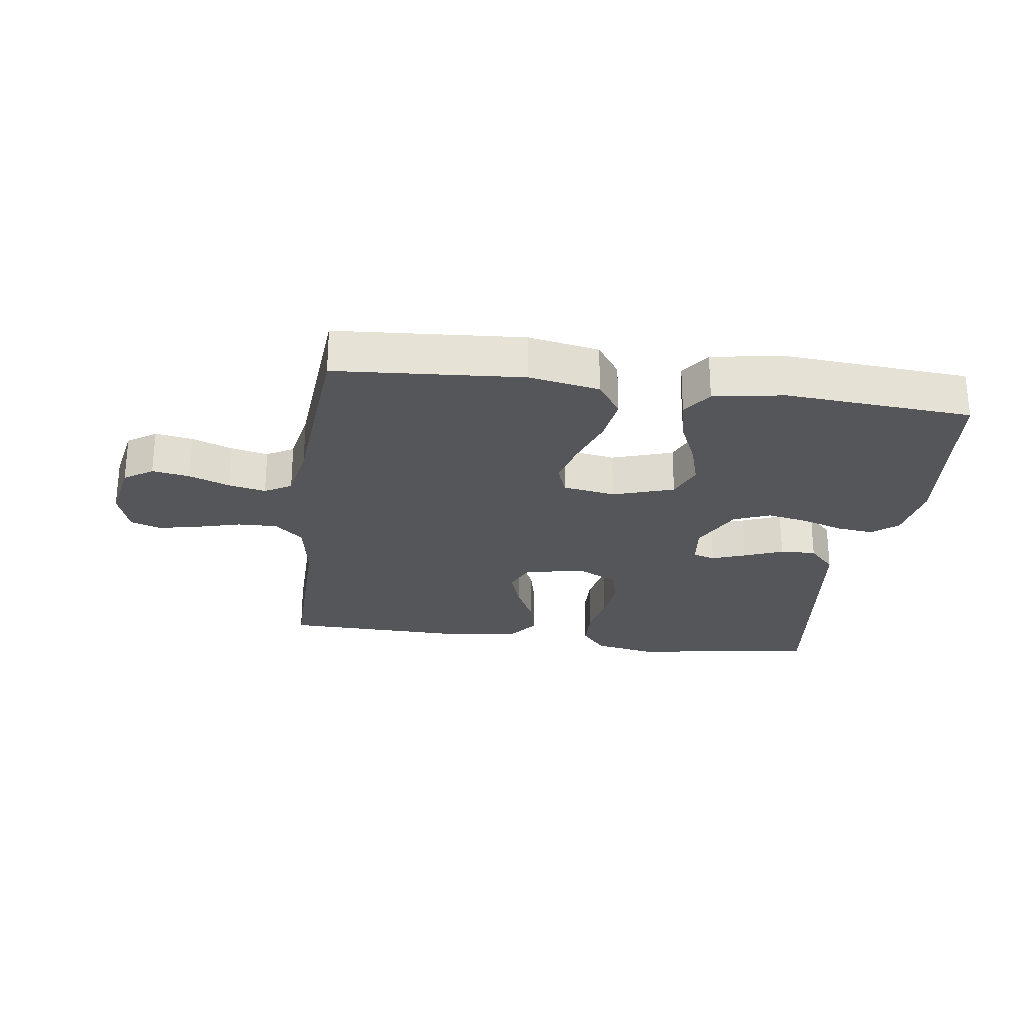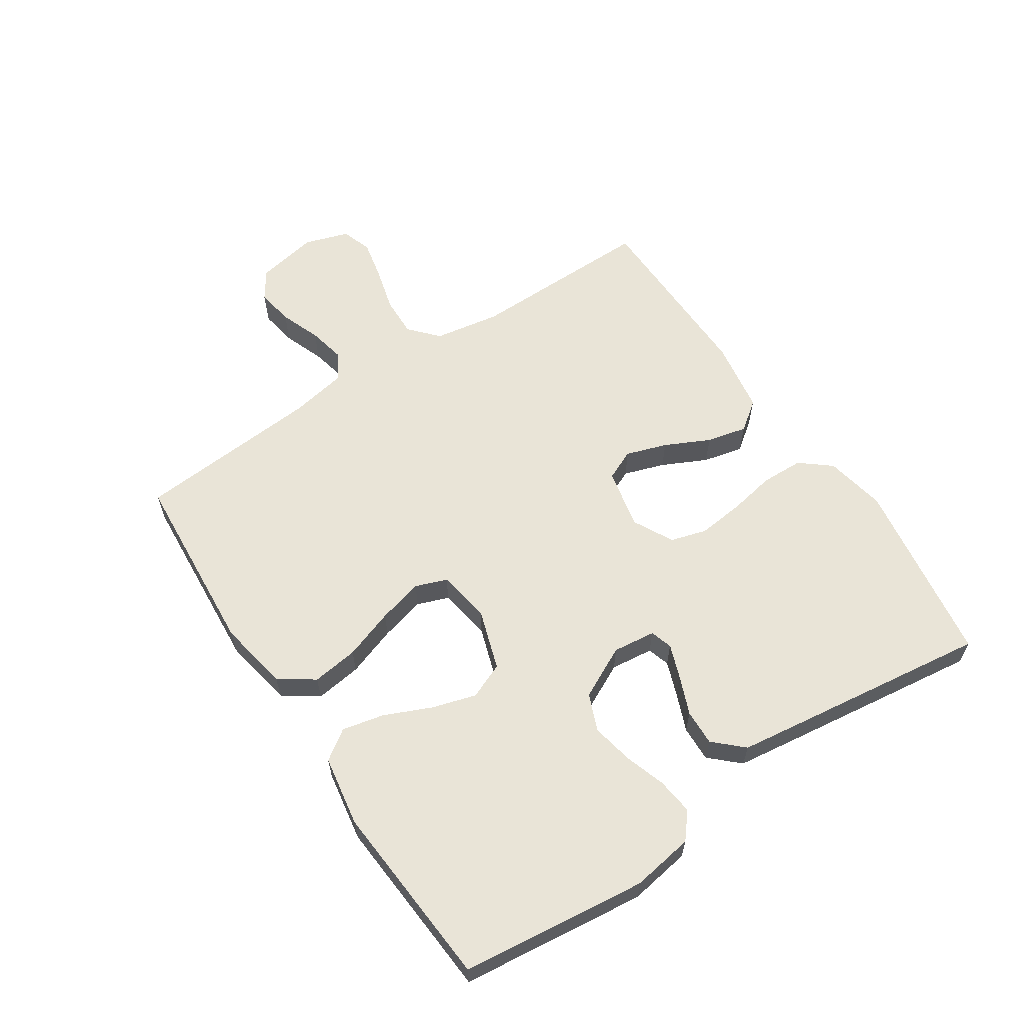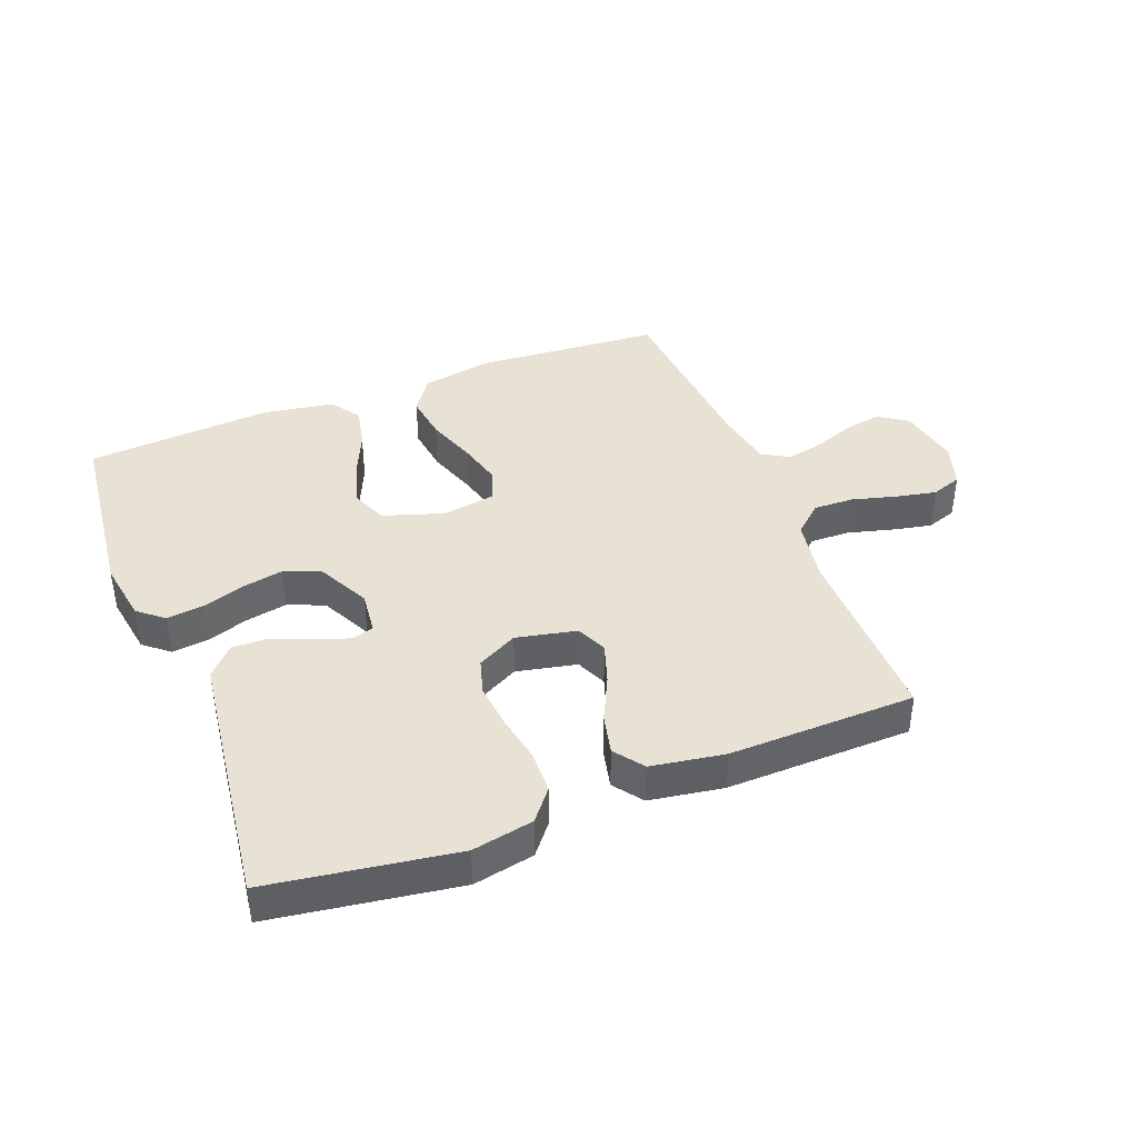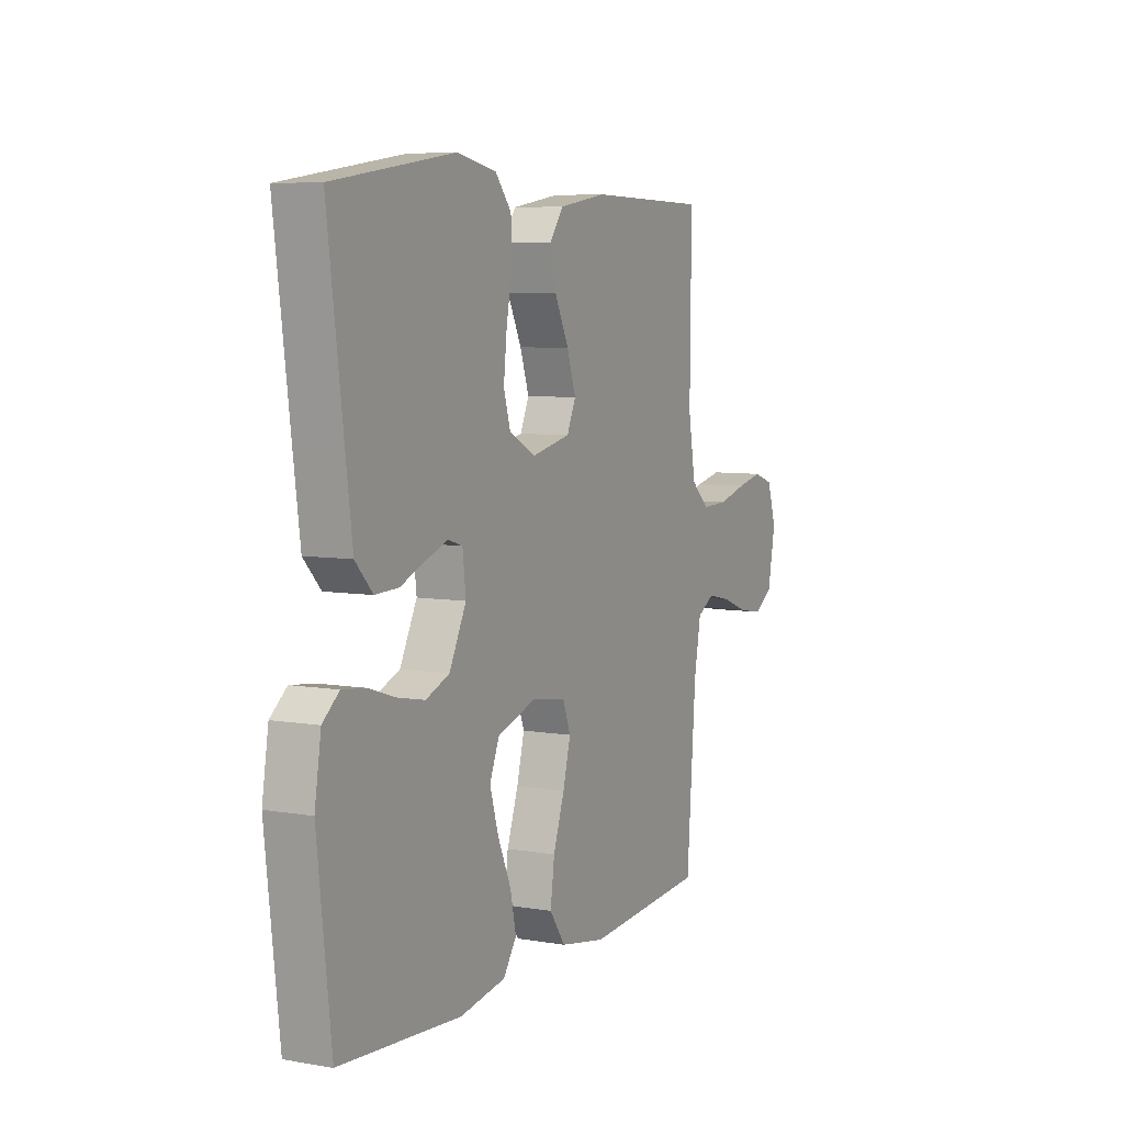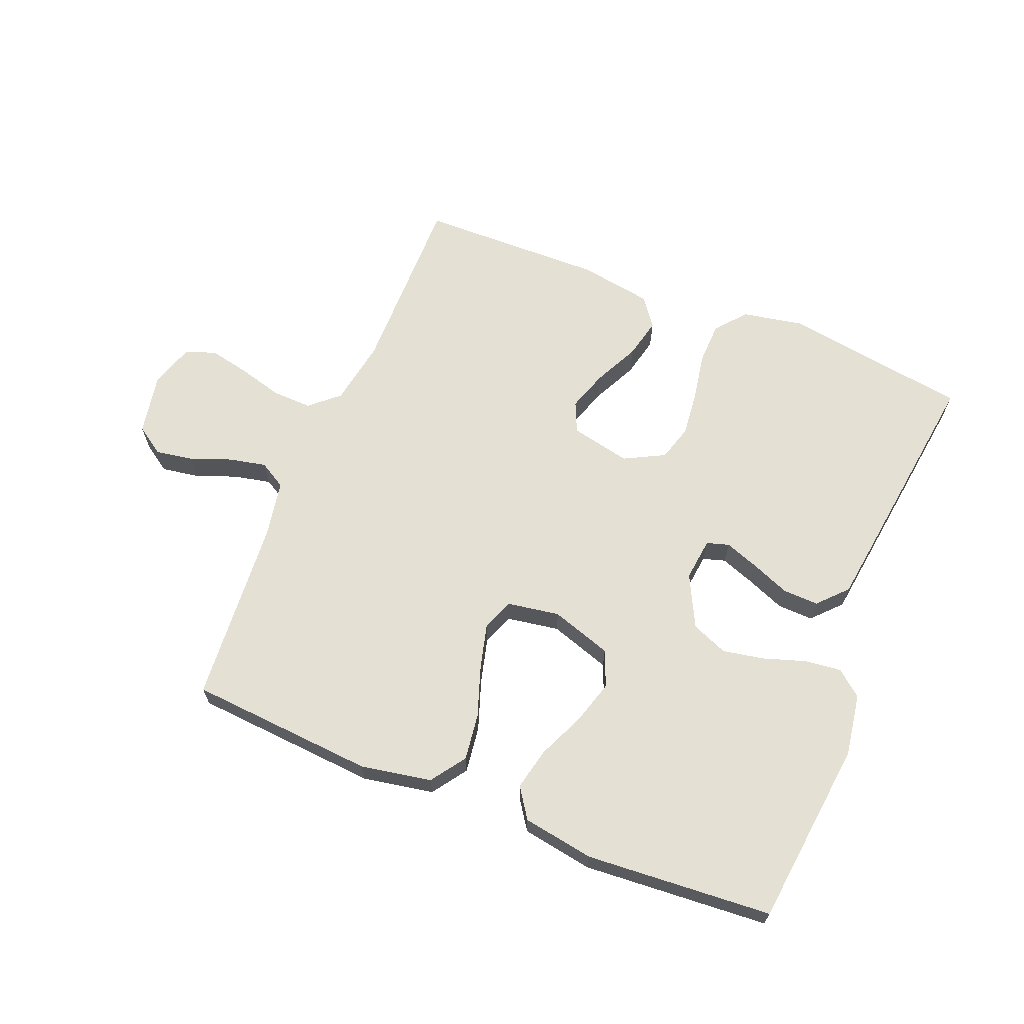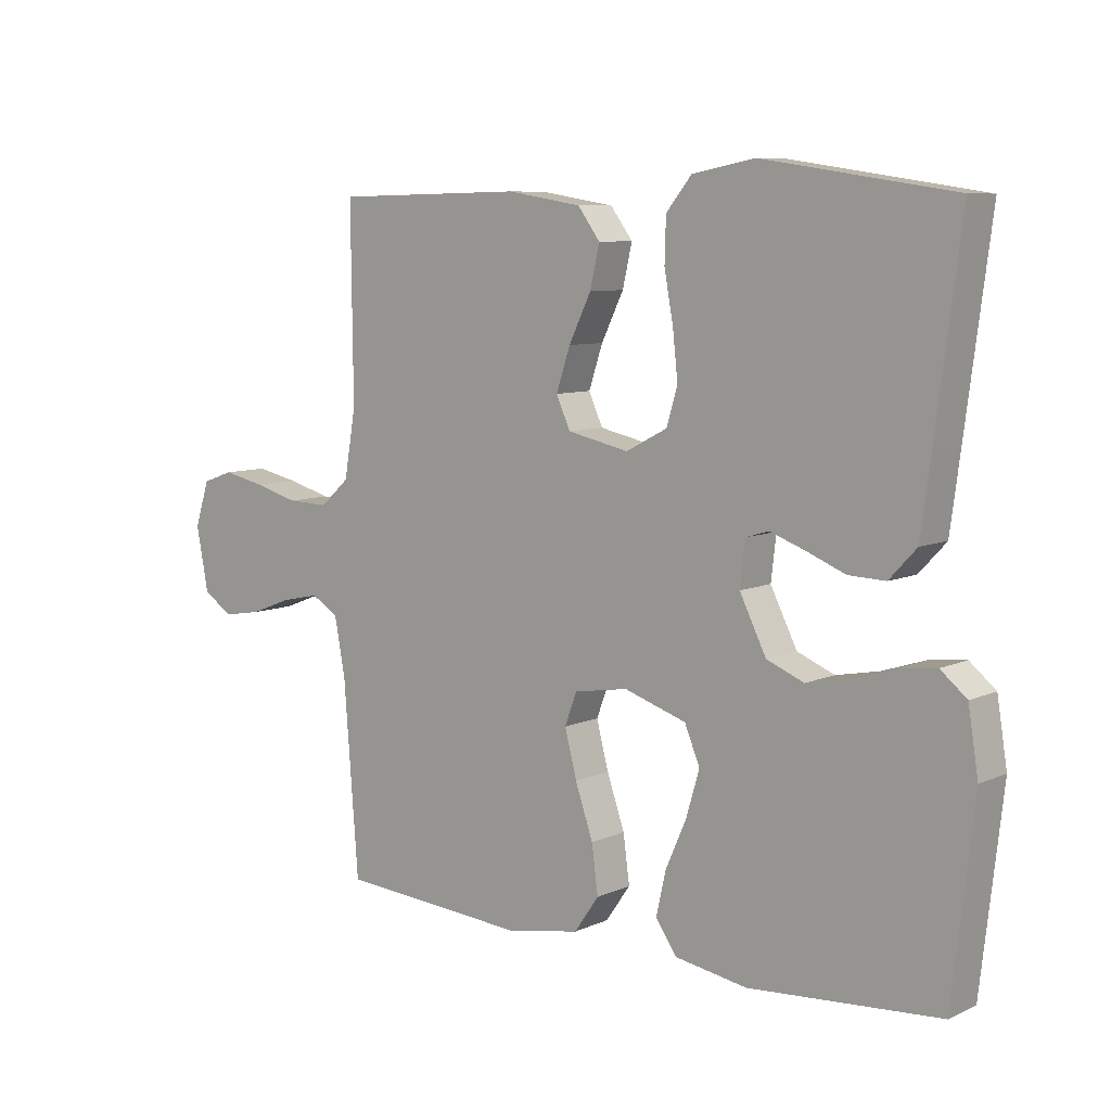
<metadata>
{"format":"obj","ext":"obj","renderer":"f3d","projection":"perspective","resolution":1024,"background":"white","views":[{"elev":-25.9,"azim":172.1,"up":"+Y"},{"elev":61.0,"azim":-123.5,"up":"+Y"},{"elev":40.7,"azim":-21.3,"up":"+Y"},{"elev":6.7,"azim":-63.3,"up":"+Z"},{"elev":65.5,"azim":-157.9,"up":"+Y"},{"elev":8.0,"azim":-140.6,"up":"+Z"}]}
</metadata>
<code>
v -0.5 0.07 0.5
v -0.2 0.07 0.545
v -0.102 0.07 0.526
v -0.062 0.07 0.477
v -0.06 0.07 0.409
v -0.074 0.07 0.333
v -0.082 0.07 0.259
v -0.065 0.07 0.201
v 0 0.07 0.167
v 0.097 0.07 0.188
v 0.119 0.07 0.237
v 0.097 0.07 0.303
v 0.062 0.07 0.375
v 0.047 0.07 0.44
v 0.082 0.07 0.487
v 0.2 0.07 0.506
v 0.5 0.07 0.5
v 0.497 0.07 0.2
v 0.515 0.07 0.094
v 0.561 0.07 0.053
v 0.626 0.07 0.055
v 0.696 0.07 0.074
v 0.762 0.07 0.088
v 0.811 0.07 0.071
v 0.834 0.07 0
v 0.815 0.07 -0.1
v 0.769 0.07 -0.131
v 0.709 0.07 -0.121
v 0.643 0.07 -0.096
v 0.583 0.07 -0.083
v 0.54 0.07 -0.108
v 0.523 0.07 -0.2
v 0.5 0.07 -0.5
v 0.2 0.07 -0.522
v 0.086 0.07 -0.501
v 0.047 0.07 -0.445
v 0.057 0.07 -0.37
v 0.085 0.07 -0.289
v 0.104 0.07 -0.216
v 0.085 0.07 -0.165
v 0 0.07 -0.151
v -0.098 0.07 -0.183
v -0.122 0.07 -0.241
v -0.101 0.07 -0.312
v -0.068 0.07 -0.387
v -0.053 0.07 -0.455
v -0.086 0.07 -0.503
v -0.2 0.07 -0.522
v -0.5 0.07 -0.5
v -0.534 0.07 -0.2
v -0.518 0.07 -0.1
v -0.477 0.07 -0.066
v -0.418 0.07 -0.073
v -0.351 0.07 -0.095
v -0.284 0.07 -0.108
v -0.225 0.07 -0.084
v -0.183 0.07 0
v -0.191 0.07 0.069
v -0.227 0.07 0.08
v -0.282 0.07 0.06
v -0.344 0.07 0.035
v -0.402 0.07 0.033
v -0.445 0.07 0.079
v -0.461 0.07 0.2
v -0.5 0 0.5
v -0.2 0 0.545
v -0.102 0 0.526
v -0.062 0 0.477
v -0.06 0 0.409
v -0.074 0 0.333
v -0.082 0 0.259
v -0.065 0 0.201
v 0 0 0.167
v 0.097 0 0.188
v 0.119 0 0.237
v 0.097 0 0.303
v 0.062 0 0.375
v 0.047 0 0.44
v 0.082 0 0.487
v 0.2 0 0.506
v 0.5 0 0.5
v 0.497 0 0.2
v 0.515 0 0.094
v 0.561 0 0.053
v 0.626 0 0.055
v 0.696 0 0.074
v 0.762 0 0.088
v 0.811 0 0.071
v 0.834 0 0
v 0.815 0 -0.1
v 0.769 0 -0.131
v 0.709 0 -0.121
v 0.643 0 -0.096
v 0.583 0 -0.083
v 0.54 0 -0.108
v 0.523 0 -0.2
v 0.5 0 -0.5
v 0.2 0 -0.522
v 0.086 0 -0.501
v 0.047 0 -0.445
v 0.057 0 -0.37
v 0.085 0 -0.289
v 0.104 0 -0.216
v 0.085 0 -0.165
v 0 0 -0.151
v -0.098 0 -0.183
v -0.122 0 -0.241
v -0.101 0 -0.312
v -0.068 0 -0.387
v -0.053 0 -0.455
v -0.086 0 -0.503
v -0.2 0 -0.522
v -0.5 0 -0.5
v -0.534 0 -0.2
v -0.518 0 -0.1
v -0.477 0 -0.066
v -0.418 0 -0.073
v -0.351 0 -0.095
v -0.284 0 -0.108
v -0.225 0 -0.084
v -0.183 0 0
v -0.191 0 0.069
v -0.227 0 0.08
v -0.282 0 0.06
v -0.344 0 0.035
v -0.402 0 0.033
v -0.445 0 0.079
v -0.461 0 0.2
f 4 5 6
f 3 4 6
f 2 3 6
f 1 2 6
f 64 1 6
f 63 64 6
f 62 63 6
f 61 62 6
f 60 61 6
f 59 60 6 7
f 58 59 7 8
f 57 58 8 9
f 56 57 9 10
f 52 53 54
f 51 52 54
f 50 51 54
f 49 50 54
f 48 49 54
f 47 48 54
f 46 47 54
f 45 46 54
f 44 45 54
f 43 44 54 55
f 42 43 55 56
f 36 37 38
f 35 36 38
f 34 35 38
f 33 34 38
f 32 33 38
f 31 32 38 39
f 30 31 39 40
f 27 28 29
f 26 27 29
f 25 26 29
f 24 25 29
f 23 24 29
f 22 23 29
f 21 22 29
f 20 21 29 30
f 30 40 41
f 20 30 41
f 19 20 41
f 16 17 18
f 15 16 18
f 14 15 18
f 13 14 18
f 12 13 18
f 11 12 18 19
f 42 56 10
f 41 42 10
f 19 41 10
f 10 11 19
f 70 69 68
f 70 68 67
f 70 67 66
f 70 66 65
f 70 65 128
f 70 128 127
f 70 127 126
f 70 126 125
f 70 125 124
f 71 70 124 123
f 72 71 123 122
f 73 72 122 121
f 74 73 121 120
f 118 117 116
f 118 116 115
f 118 115 114
f 118 114 113
f 118 113 112
f 118 112 111
f 118 111 110
f 118 110 109
f 118 109 108
f 119 118 108 107
f 120 119 107 106
f 102 101 100
f 102 100 99
f 102 99 98
f 102 98 97
f 102 97 96
f 103 102 96 95
f 104 103 95 94
f 93 92 91
f 93 91 90
f 93 90 89
f 93 89 88
f 93 88 87
f 93 87 86
f 93 86 85
f 94 93 85 84
f 105 104 94
f 105 94 84
f 105 84 83
f 82 81 80
f 82 80 79
f 82 79 78
f 82 78 77
f 82 77 76
f 83 82 76 75
f 74 120 106
f 74 106 105
f 74 105 83
f 83 75 74
f 1 65 66 2
f 2 66 67 3
f 3 67 68 4
f 4 68 69 5
f 5 69 70 6
f 6 70 71 7
f 7 71 72 8
f 8 72 73 9
f 9 73 74 10
f 10 74 75 11
f 11 75 76 12
f 12 76 77 13
f 13 77 78 14
f 14 78 79 15
f 15 79 80 16
f 16 80 81 17
f 17 81 82 18
f 18 82 83 19
f 19 83 84 20
f 20 84 85 21
f 21 85 86 22
f 22 86 87 23
f 23 87 88 24
f 24 88 89 25
f 25 89 90 26
f 26 90 91 27
f 27 91 92 28
f 28 92 93 29
f 29 93 94 30
f 30 94 95 31
f 31 95 96 32
f 32 96 97 33
f 33 97 98 34
f 34 98 99 35
f 35 99 100 36
f 36 100 101 37
f 37 101 102 38
f 38 102 103 39
f 39 103 104 40
f 40 104 105 41
f 41 105 106 42
f 42 106 107 43
f 43 107 108 44
f 44 108 109 45
f 45 109 110 46
f 46 110 111 47
f 47 111 112 48
f 48 112 113 49
f 49 113 114 50
f 50 114 115 51
f 51 115 116 52
f 52 116 117 53
f 53 117 118 54
f 54 118 119 55
f 55 119 120 56
f 56 120 121 57
f 57 121 122 58
f 58 122 123 59
f 59 123 124 60
f 60 124 125 61
f 61 125 126 62
f 62 126 127 63
f 63 127 128 64
f 64 128 65 1

</code>
